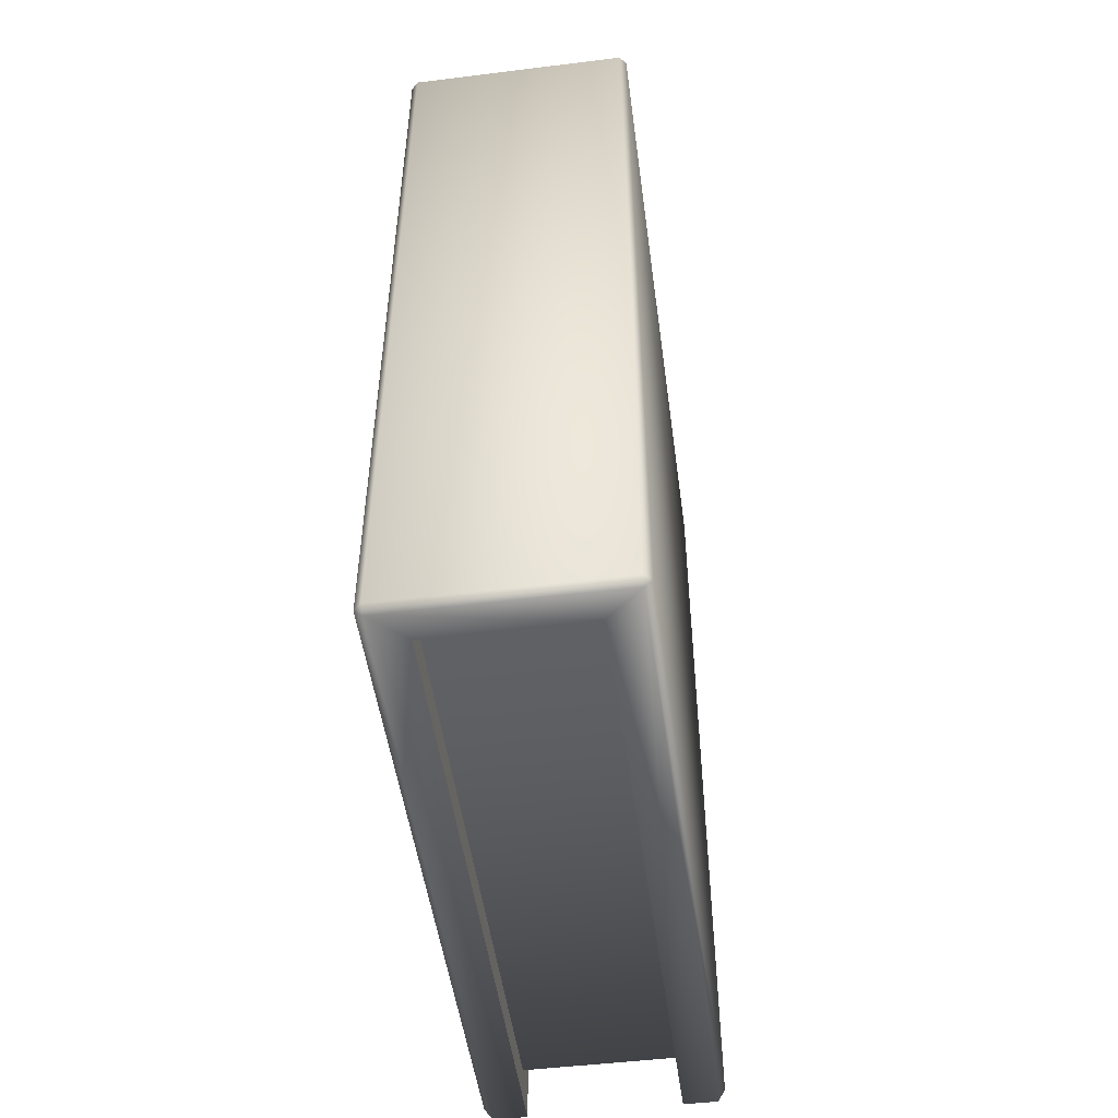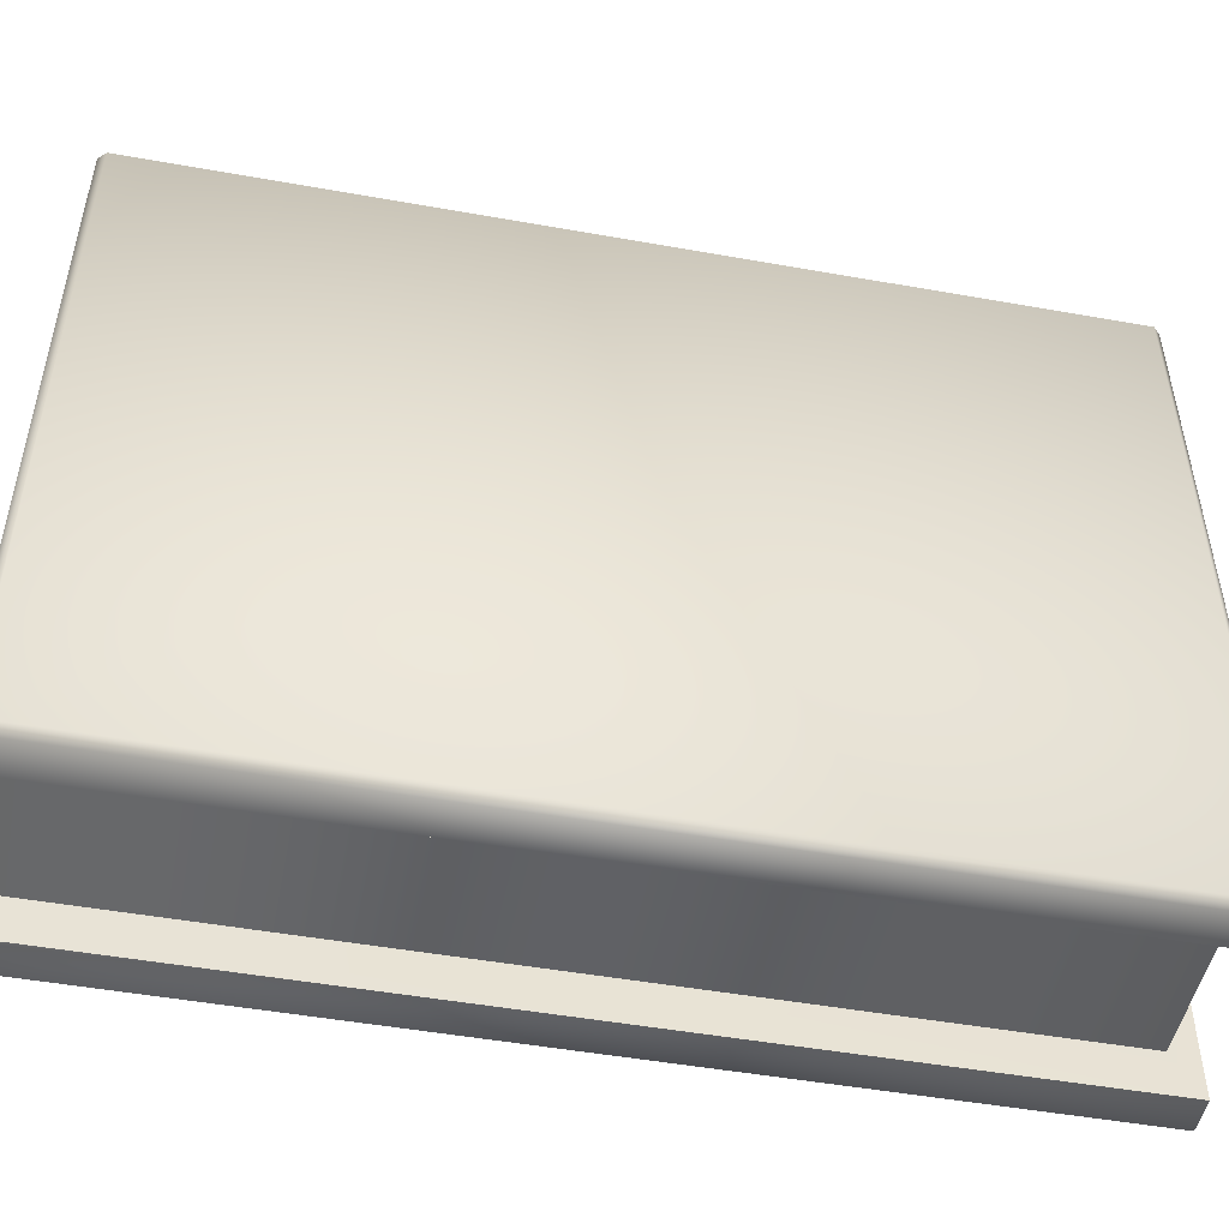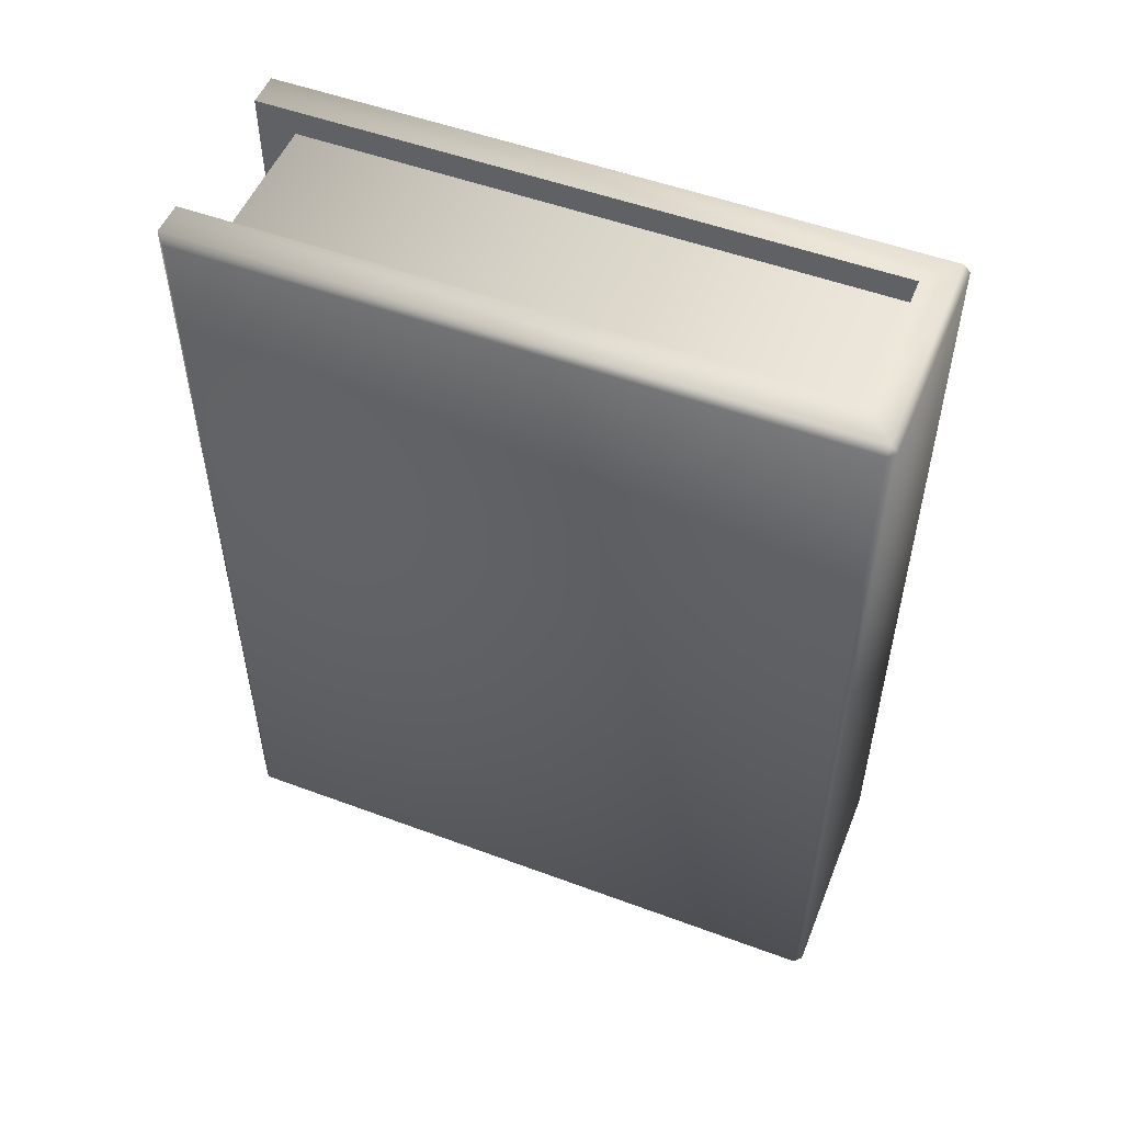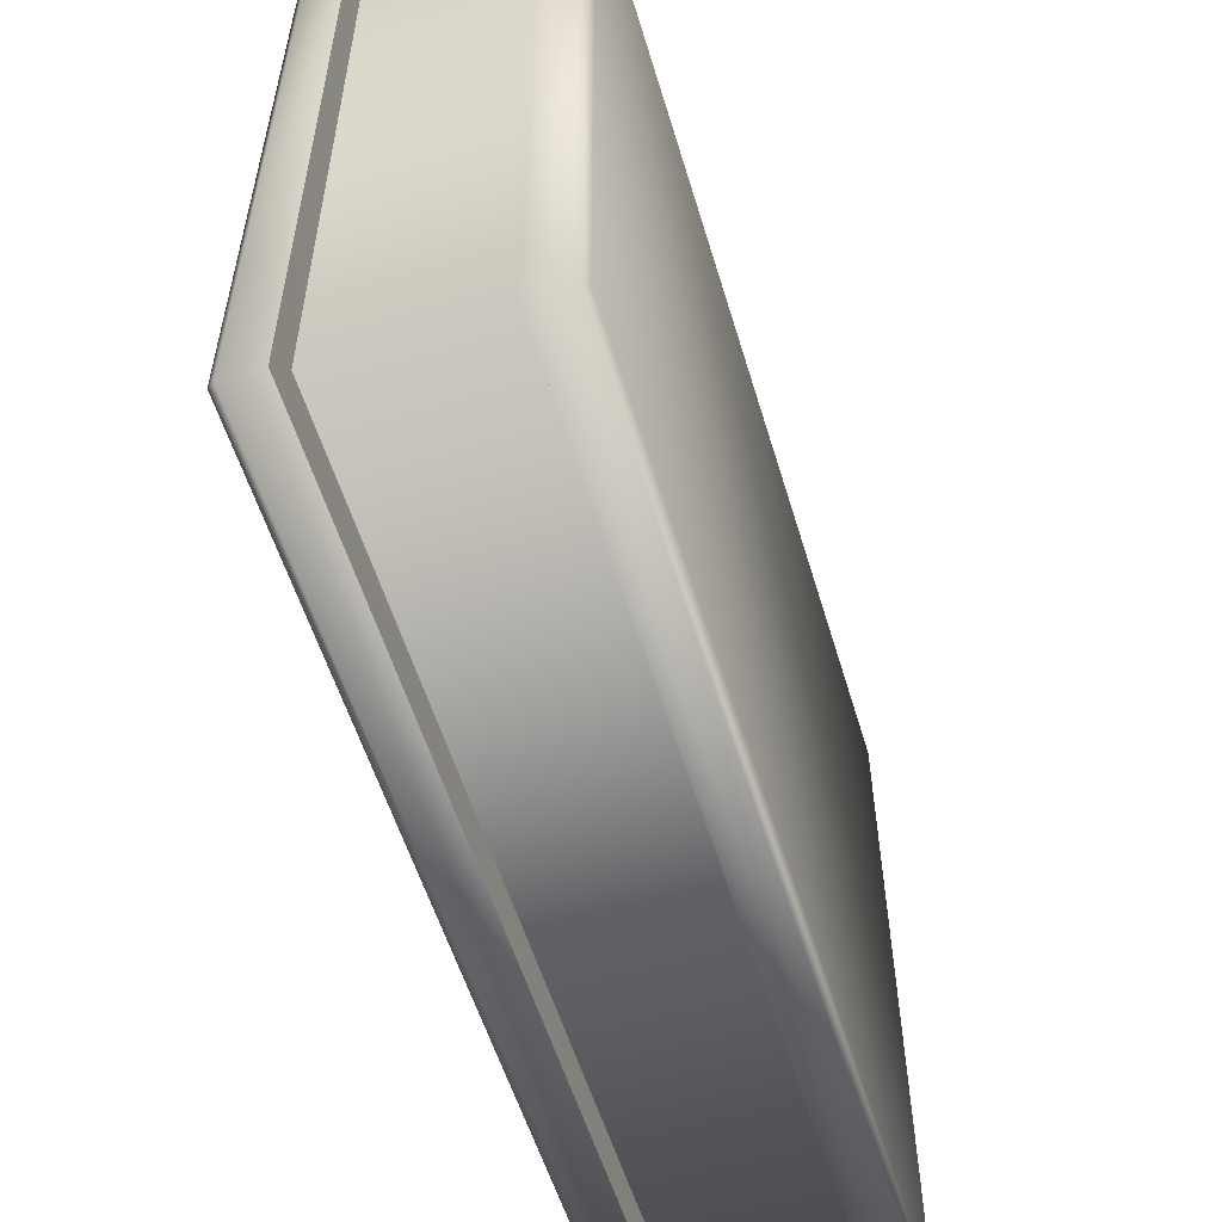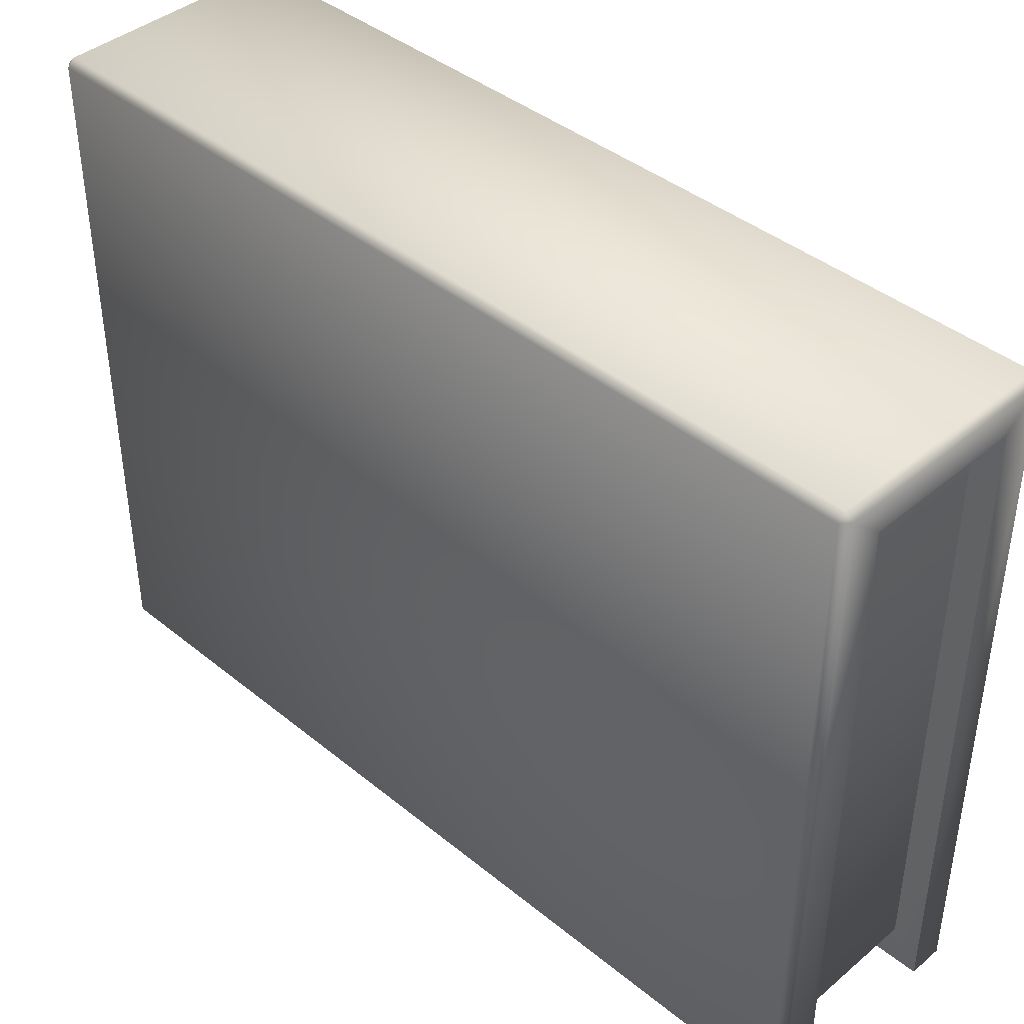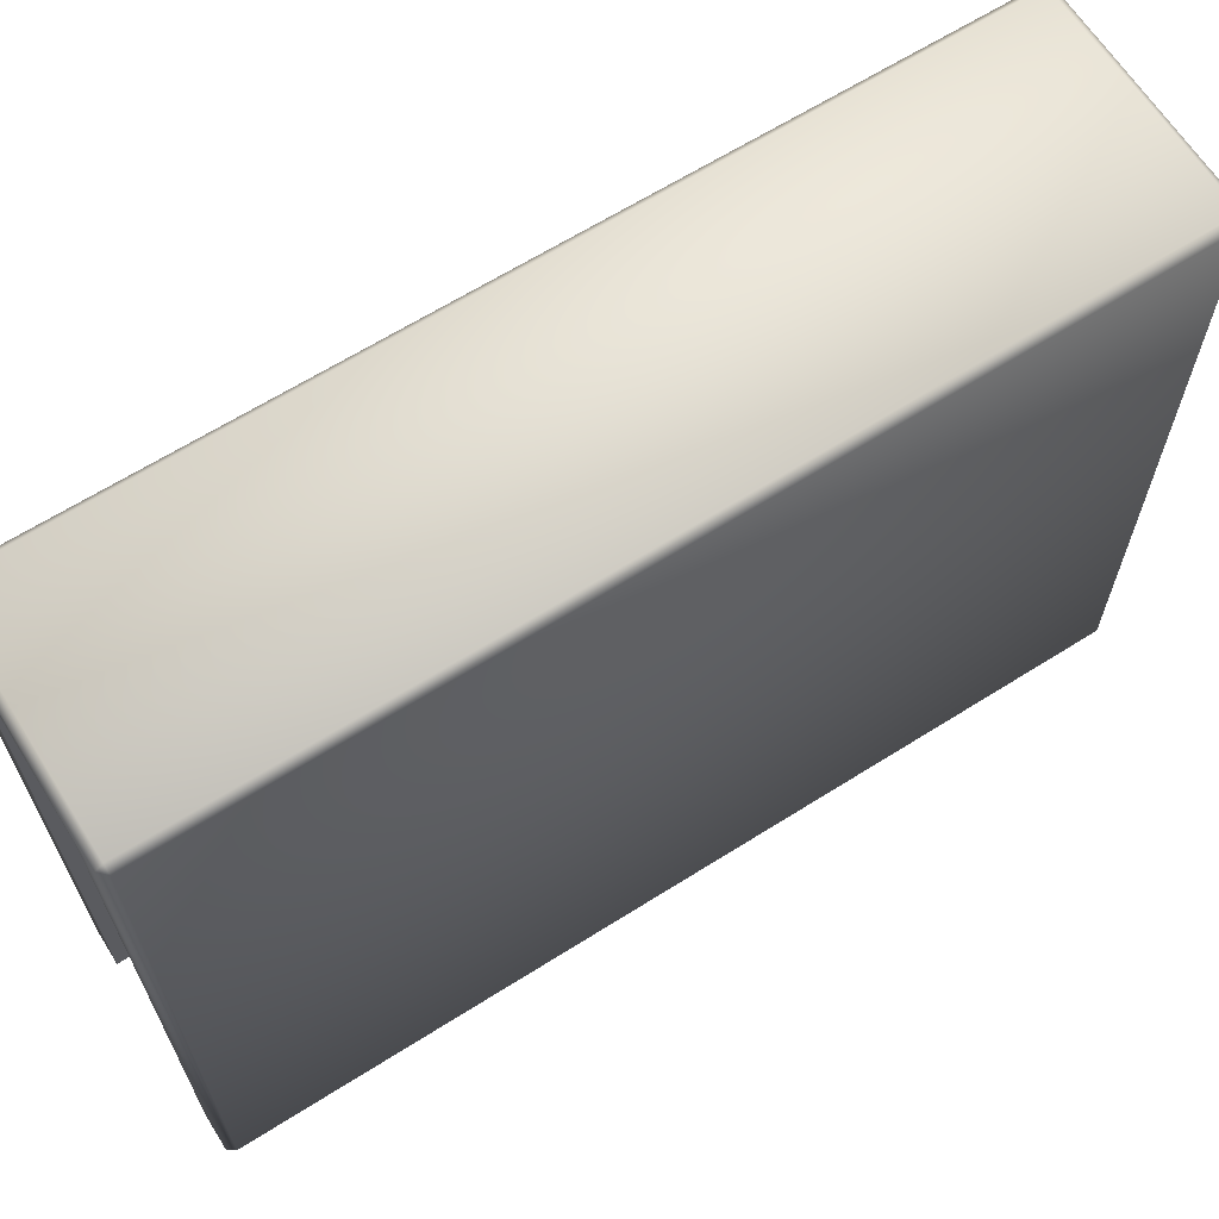
<metadata>
{"format":"obj","ext":"obj","renderer":"f3d","projection":"perspective","resolution":1024,"background":"white","views":[{"elev":-50.1,"azim":7.7,"up":"+Y"},{"elev":-49.1,"azim":78.8,"up":"+Z"},{"elev":52.1,"azim":-68.2,"up":"+Y"},{"elev":-55.8,"azim":-163.3,"up":"+Z"},{"elev":41.1,"azim":134.6,"up":"+Z"},{"elev":65.0,"azim":57.6,"up":"+Z"}]}
</metadata>
<code>
o Libro.001
v 0.02106 -0.1216 -0.1014
v -0.02106 -0.1216 -0.1014
v -0.02106 0.1216 -0.1014
v 0.02106 0.1216 -0.1014
v 0.02106 0.1216 0.07337
v -0.02106 0.1216 0.07337
v -0.02106 -0.1216 0.07337
v 0.02106 -0.1216 0.07337
v 0.0208 -0.1144 -0.0905
v -0.0208 -0.1144 -0.0905
v -0.0208 0.1144 -0.0905
v 0.0208 0.1144 -0.0905
v 0.0208 0.1144 0.07255
v -0.0208 0.1144 0.07255
v -0.0208 -0.1144 0.07255
v 0.0208 -0.1144 0.07255
v -0.0326 -0.1195 0.08153
v -0.03051 -0.1216 0.08172
v -0.03056 -0.1195 0.08357
v -0.0326 0.1196 0.08153
v -0.03056 0.1196 0.08357
v -0.03051 0.1216 0.08172
v -0.0326 -0.1195 -0.09939
v -0.03051 -0.1216 -0.1014
v -0.0326 0.1196 -0.09939
v -0.03051 0.1216 -0.1014
v 0.0326 -0.1195 0.08153
v 0.03056 -0.1195 0.08357
v 0.03051 -0.1216 0.08172
v 0.0326 0.1196 0.08153
v 0.03051 0.1216 0.08172
v 0.03056 0.1196 0.08357
v 0.0326 -0.1195 -0.09939
v 0.03051 -0.1216 -0.1014
v 0.0326 0.1196 -0.09939
v 0.03051 0.1216 -0.1014
f 31 5 6 22
f 18 7 8 29
f 1 34 29 8
f 36 4 5 31
f 24 26 3 2
f 3 26 22 6
f 1 4 36 34
f 17 20 25 23
f 24 2 7 18
f 33 35 30 27
f 8 7 15 16
f 4 1 9 12
f 6 5 13 14
f 10 11 12 9
f 10 9 16 15
f 12 11 14 13
f 7 2 10 15
f 5 4 12 13
f 2 3 11 10
f 1 8 16 9
f 3 6 14 11
f 17 18 19
f 20 21 22
f 27 28 29
f 30 31 32
f 19 21 20 17
f 26 24 23 25
f 35 33 34 36
f 32 28 27 30
f 18 29 28 19
f 31 22 21 32
f 24 18 17 23
f 22 26 25 20
f 29 34 33 27
f 36 31 30 35
f 32 21 19 28

</code>
